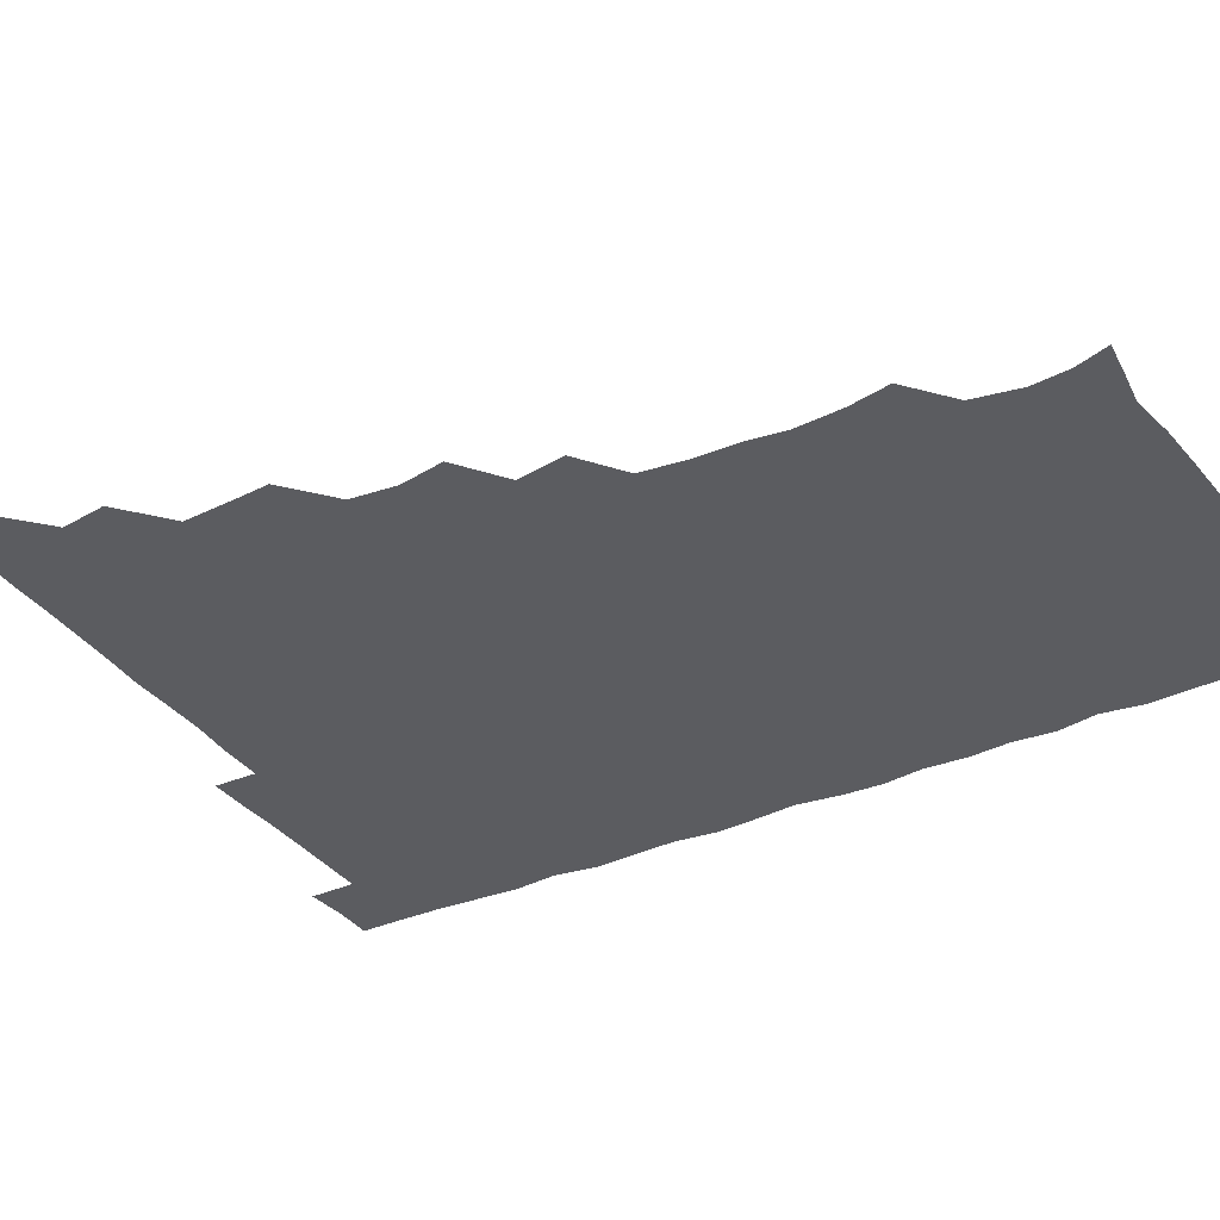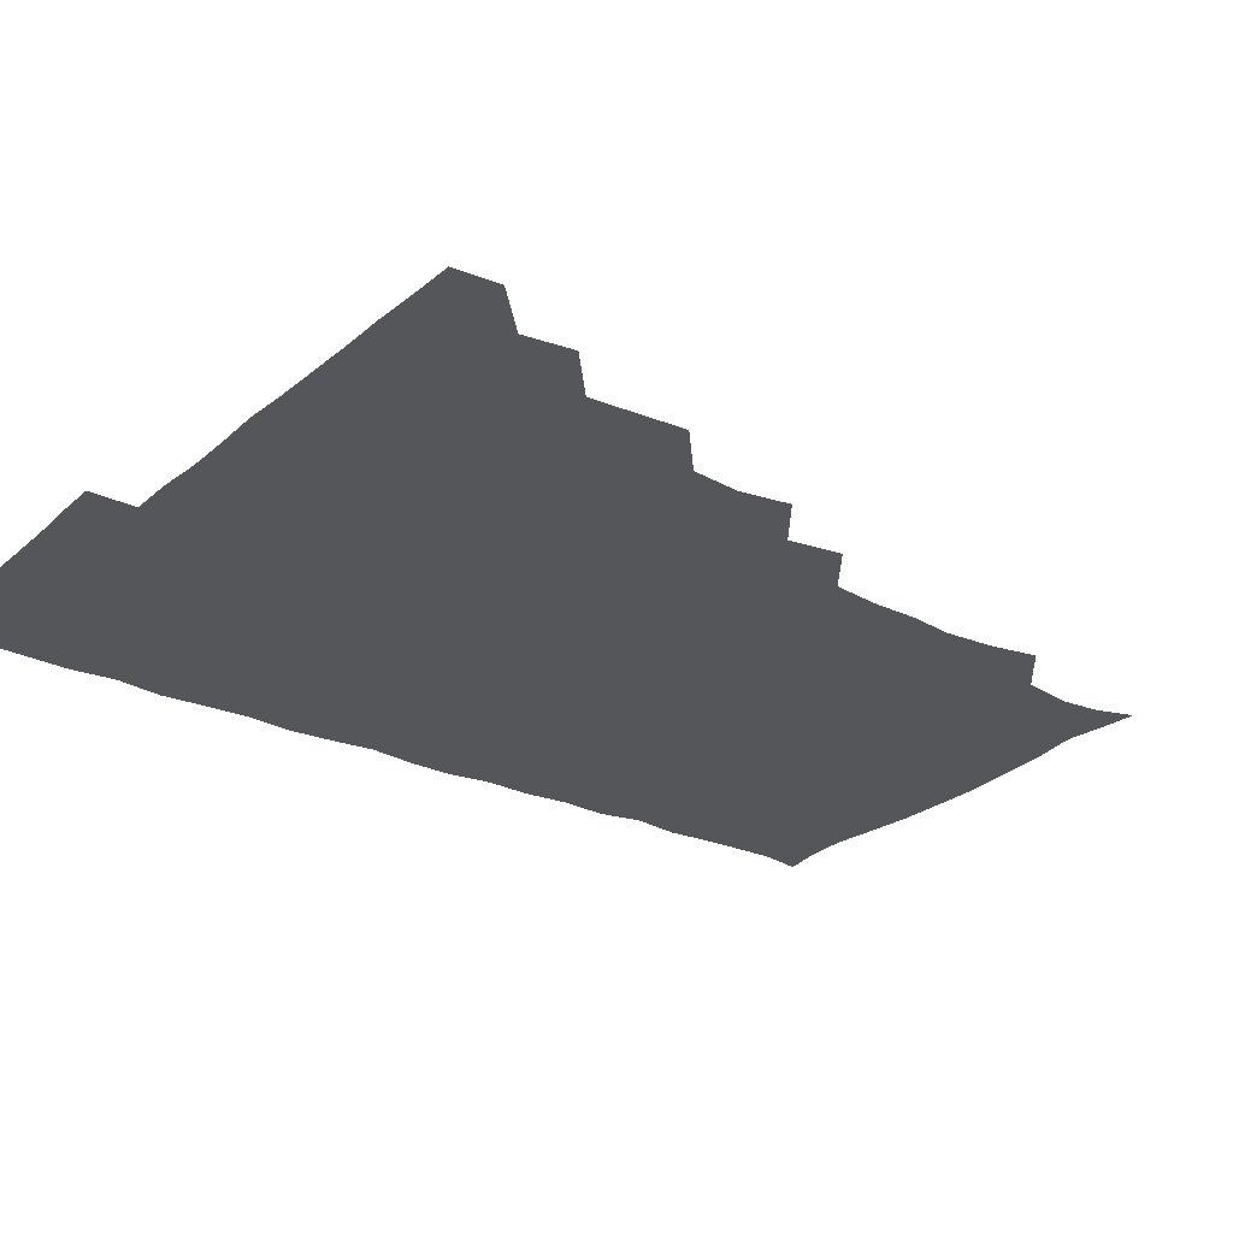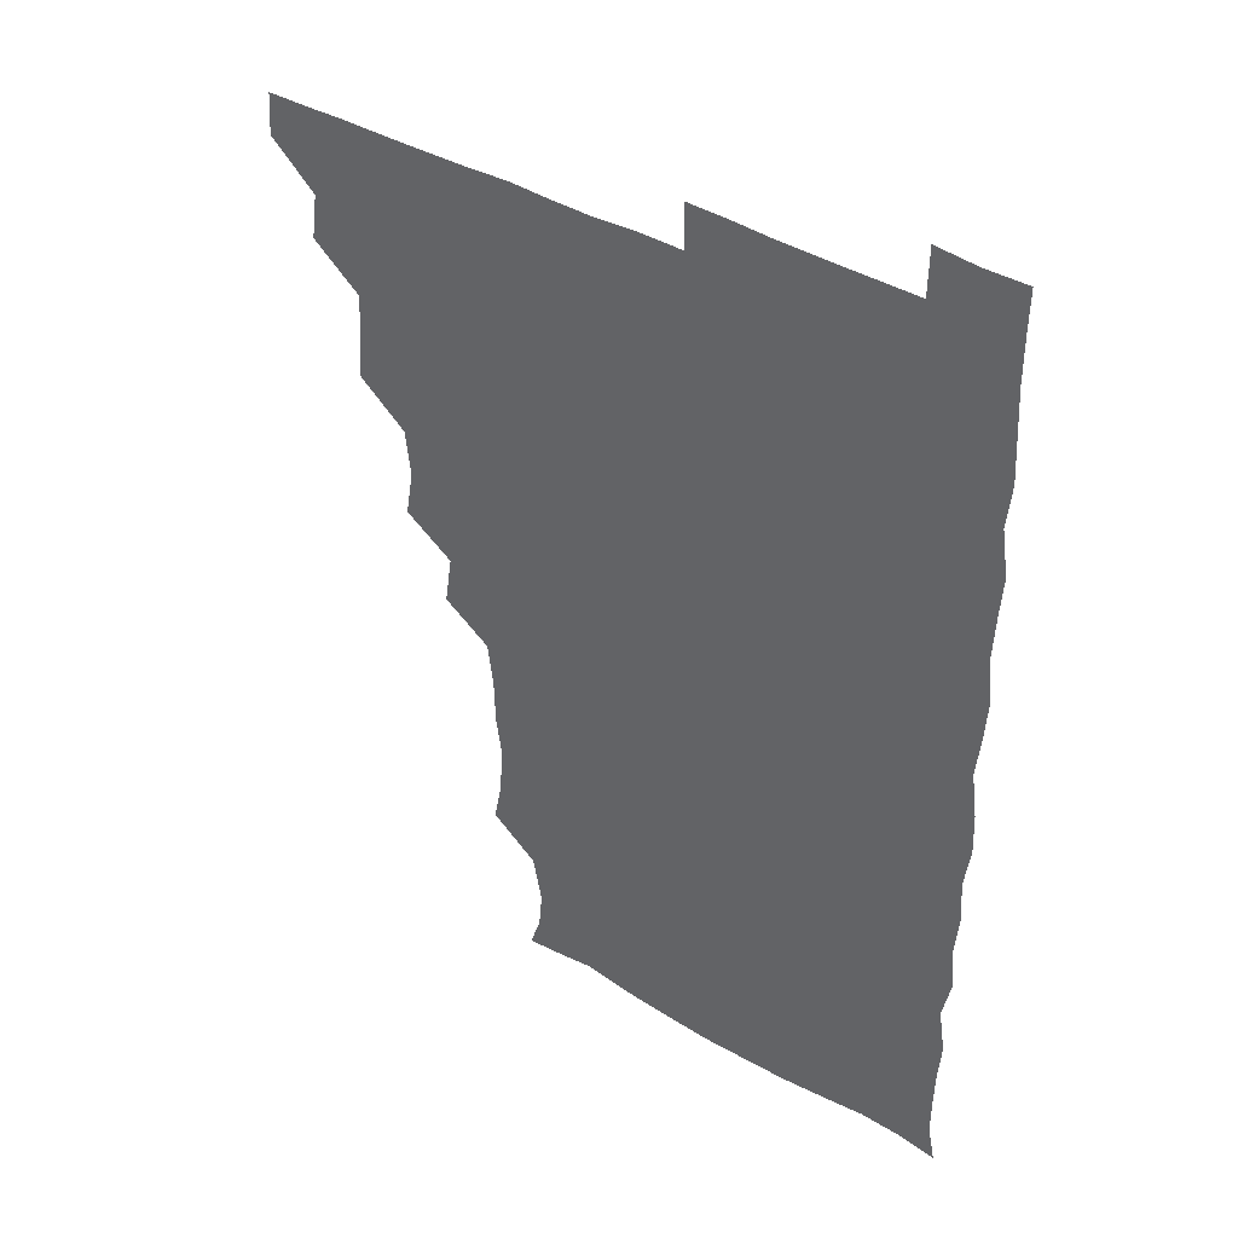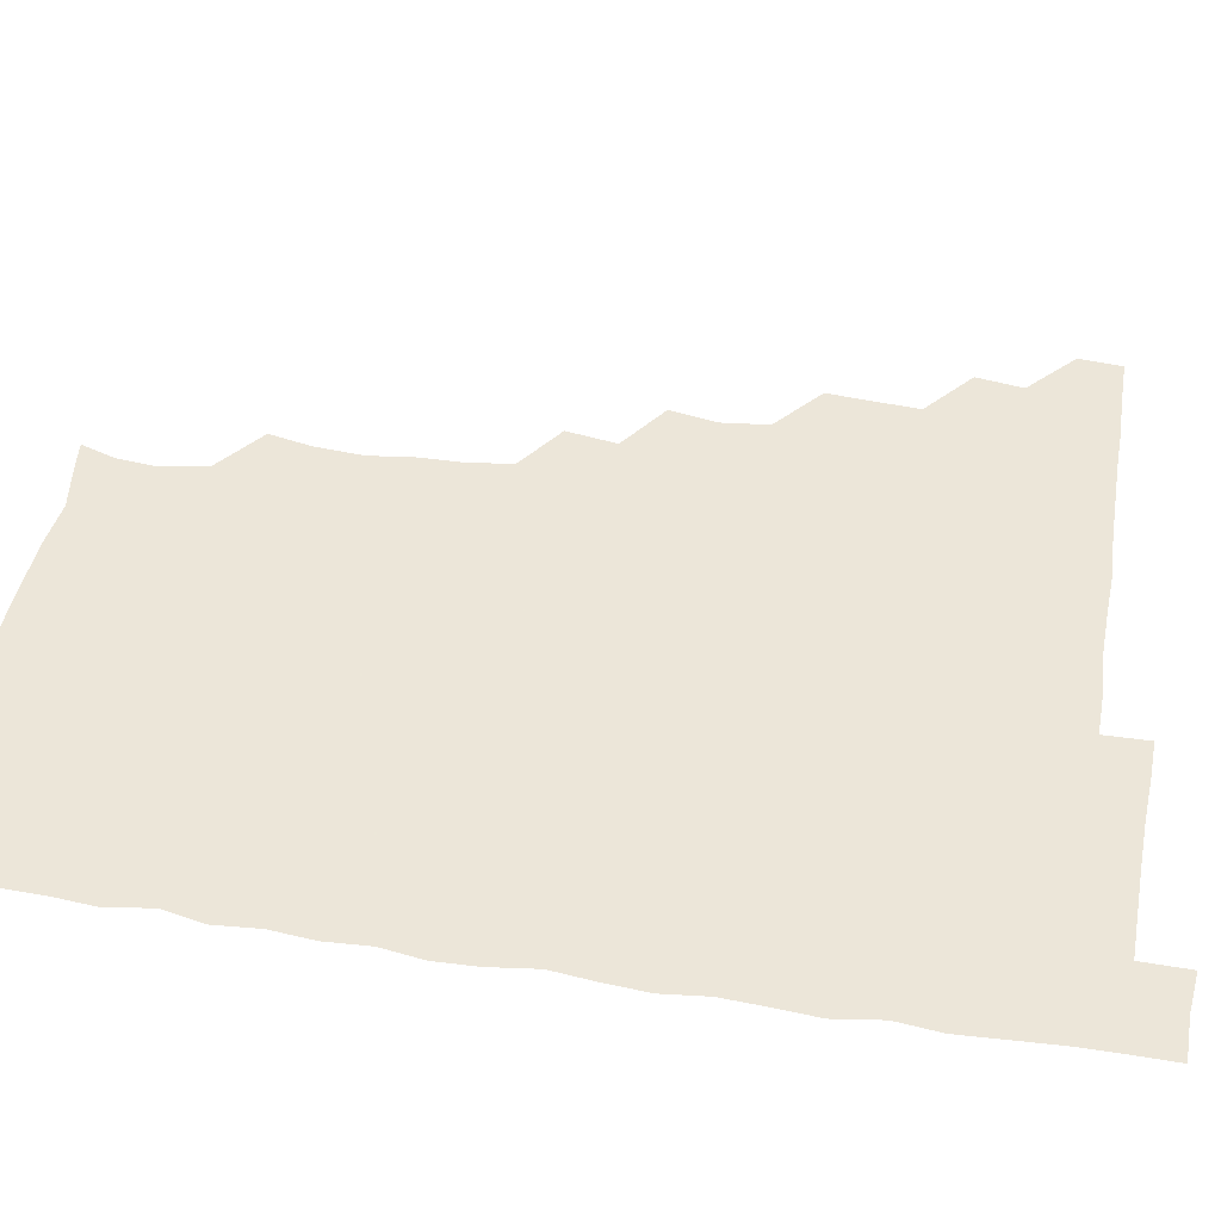
<metadata>
{"format":"obj","ext":"obj","renderer":"f3d","projection":"perspective","resolution":1024,"background":"white","views":[{"elev":-34.9,"azim":-59.8,"up":"+Z"},{"elev":-25.6,"azim":-126.5,"up":"+Z"},{"elev":41.0,"azim":35.5,"up":"+Y"},{"elev":49.5,"azim":99.8,"up":"+Z"}]}
</metadata>
<code>
v 465.2 495.5 0
v 466.2 510.5 0
v 479.1 464.1 0
v 481.3 480.4 0
v 481.4 495.8 0
v 481.5 510.7 0
v 494.1 418.2 0
v 495.1 432.7 0
v 496 449.5 0
v 496.4 465.9 0
v 497.1 480.9 0
v 496.4 496 0
v 496 511 0
v 509.9 370.9 0
v 512.7 387.3 0
v 510.8 403.8 0
v 512.7 421.8 0
v 511.9 436.8 0
v 512.3 451.9 0
v 512.8 466.9 0
v 511.8 481.1 0
v 511.6 495.7 0
v 511.1 510.9 0
v 524.3 340.7 0
v 526.9 358.3 0
v 526.9 375.6 0
v 527.2 391.4 0
v 527 406.7 0
v 526.2 420.9 0
v 525.8 435.4 0
v 526.6 451.4 0
v 526.8 466.3 0
v 526.5 481 0
v 526.3 495.8 0
v 526 511.1 0
v 541.2 250.2 0
v 544.1 265.1 0
v 545.3 282.4 0
v 543.3 296.5 0
v 542.9 312.4 0
v 540.8 328.5 0
v 541.4 345.9 0
v 541.7 361.1 0
v 541.5 376.2 0
v 541.9 392.1 0
v 541.3 406.1 0
v 541.1 421.1 0
v 541.8 436.8 0
v 541.3 451.2 0
v 541.8 466.1 0
v 541.2 481.2 0
v 541.2 495.9 0
v 541 511.3 0
v 555.5 194.4 0
v 559.4 206.5 0
v 560.6 219.9 0
v 557.4 236.7 0
v 557.5 254.6 0
v 557.7 270.1 0
v 557.4 285.1 0
v 557.8 301 0
v 556.5 315.4 0
v 556.8 331.5 0
v 556 345.7 0
v 556.7 362.1 0
v 556.8 377.1 0
v 555.7 390.7 0
v 556.6 406.9 0
v 556.7 421.9 0
v 556.4 436.5 0
v 556.8 451.7 0
v 556.2 466.2 0
v 556.7 480.8 0
v 556.2 495.7 0
v 555.5 511.9 0
v 566.4 195.4 0
v 569.9 207 0
v 573.3 226.7 0
v 572.5 242.1 0
v 572.6 257.4 0
v 571.3 270.4 0
v 571.5 286.3 0
v 572.2 303.5 0
v 572.4 317.2 0
v 571.5 331.9 0
v 571.8 347.2 0
v 571.2 361.3 0
v 571.7 377.8 0
v 571.8 392.2 0
v 571 406 0
v 571.6 422.2 0
v 571.5 436.8 0
v 571.4 451.4 0
v 571.2 466.1 0
v 571.5 480.7 0
v 571.1 495.9 0
v 570.5 511.3 0
v 581.2 197.3 0
v 586.5 213.6 0
v 587 226.9 0
v 586.7 242.2 0
v 586.7 258.1 0
v 586.4 272.6 0
v 587 287.1 0
v 586.2 301.1 0
v 586.7 319 0
v 586.2 331 0
v 586.5 347.1 0
v 586.3 361.7 0
v 586.1 376.3 0
v 586.4 392.3 0
v 586.1 406.4 0
v 586.1 421.3 0
v 586.3 436.5 0
v 586.1 451.2 0
v 586.2 466.1 0
v 586.2 480.9 0
v 586 496.1 0
v 585.8 511 0
v 597.2 194.8 0
v 601 212.5 0
v 601.7 228.1 0
v 601.6 242.5 0
v 601.5 256.2 0
v 600.7 269.8 0
v 600.8 287.7 0
v 602.1 302.7 0
v 601.1 316.6 0
v 601.2 331.5 0
v 601.3 347.7 0
v 601.3 362.3 0
v 601.2 376.4 0
v 601.1 391.8 0
v 601.3 407.1 0
v 601.2 421.6 0
v 601.2 436.6 0
v 601.2 451.2 0
v 601.2 466.1 0
v 601.4 480.8 0
v 601.4 495.5 0
v 600.8 511.9 0
v 614.1 193.5 0
v 616.2 212.7 0
v 616.6 227.2 0
v 615.8 242.3 0
v 616.4 258.4 0
v 616.4 273.5 0
v 616.2 285.5 0
v 615.9 303.9 0
v 616 316.7 0
v 616.3 332.6 0
v 616.1 347.1 0
v 616 361.4 0
v 616.1 377.4 0
v 616.1 392.2 0
v 616.1 407 0
v 616.2 421.5 0
v 616 436.1 0
v 616.1 451.2 0
v 616.5 466.4 0
v 616.5 480.7 0
v 616.4 495.5 0
v 616.2 511.6 0
v 615.9 527.3 0
v 630.7 192.4 0
v 630.6 211.8 0
v 630.7 229.4 0
v 631.1 242.5 0
v 631.3 258.3 0
v 630.9 271.6 0
v 631.5 287.5 0
v 630.9 302 0
v 630.7 317.2 0
v 630.9 333 0
v 631 346.3 0
v 630.9 362.1 0
v 630.9 377.1 0
v 630.9 391.9 0
v 630.9 406.6 0
v 631 422.8 0
v 631 436.7 0
v 631.1 451.2 0
v 631.2 466.3 0
v 631.2 480.9 0
v 631.3 495.6 0
v 631 511.2 0
v 629.6 526.9 0
v 646.7 192.8 0
v 645.7 213.1 0
v 646.3 226.6 0
v 645.6 241.6 0
v 645.7 258.1 0
v 645.7 272.3 0
v 646 287.9 0
v 645.7 303.1 0
v 646 316.3 0
v 645.6 332.1 0
v 645.7 347.5 0
v 645.7 362 0
v 645.7 377.1 0
v 645.7 391.8 0
v 645.6 407.8 0
v 645.8 421.9 0
v 645.8 436.5 0
v 645.9 451.3 0
v 645.9 466.5 0
v 646 481 0
v 646.1 495.8 0
v 646.8 509.7 0
v 644.6 526.1 0
v 663.1 193.3 0
v 660.7 211.5 0
v 660.4 228.4 0
v 660.8 241.5 0
v 659.8 258.5 0
v 660.8 271.4 0
v 660.1 288.6 0
v 660.3 302.8 0
v 660.6 317 0
v 660.3 332.4 0
v 660.1 347.7 0
v 660.8 361.4 0
v 660.6 376.9 0
v 661 390.8 0
v 660.3 407.3 0
v 660.5 421.8 0
v 661 436 0
v 660.7 451.6 0
v 660.6 466.6 0
v 660.9 481.1 0
v 661 495.9 0
v 661 510.5 0
v 660.2 525.8 0
v 679.1 195 0
v 675.9 212 0
v 675.1 227.8 0
v 675.4 242.8 0
v 675.2 257.1 0
v 675.1 272.5 0
v 674.6 288.2 0
v 674.5 303.2 0
v 675.4 316.9 0
v 674.7 332.8 0
v 675.6 346.6 0
v 675.4 361.6 0
v 674.8 377.7 0
v 675.5 391.5 0
v 674.5 407.9 0
v 675.2 421.9 0
v 675.3 436.8 0
v 675.7 451.3 0
v 675.5 466.4 0
v 675.4 481.6 0
v 675.9 496 0
v 675.8 510.9 0
v 676 525.6 0
v 694.5 197 0
v 691.5 211.5 0
v 690.2 227 0
v 689.4 243.2 0
v 689.2 258.2 0
v 689.5 272.5 0
v 689.1 287.9 0
v 690.2 301.3 0
v 688.8 318.4 0
v 689.7 332.2 0
v 689.3 347.9 0
v 689.7 361.8 0
v 689.1 377.6 0
v 689.8 392 0
v 689.7 407 0
v 689.7 421.9 0
v 689.5 437.1 0
v 690.4 451.3 0
v 689.6 467.2 0
v 690.2 481.4 0
v 690.2 496.2 0
v 690.9 510.8 0
v 691.2 525.5 0
v 691.5 542.2 0
v 709.4 196.5 0
v 706.2 210.7 0
v 705.3 225.5 0
v 705.3 240.4 0
v 703.7 257 0
v 703.9 271 0
v 704 286.8 0
v 703.4 301.9 0
v 704 316.6 0
v 704.4 331.1 0
v 705.5 346.1 0
v 703.8 361.7 0
v 703.9 376 0
v 705.3 390.6 0
v 704.5 406.4 0
v 705.3 420.4 0
v 703.7 436.9 0
v 705.5 450.7 0
v 703.9 466.8 0
v 704.1 481.5 0
v 705 495.9 0
v 705.5 510.8 0
v 705.2 525.4 0
v 705.8 540.8 0
v 722.7 194.3 0
v 720 207.7 0
v 720.1 221.4 0
v 720.4 235.3 0
v 721.5 249.3 0
v 719.1 265 0
v 722 279.5 0
v 720.8 294.9 0
v 722.1 310.1 0
v 721.2 325.6 0
v 723.3 340.3 0
v 722.7 355.1 0
v 720.6 371.1 0
v 722.2 386.4 0
v 723.2 401.5 0
v 721.5 416.9 0
v 722.2 432.5 0
v 723.2 446.9 0
v 720.8 463.2 0
v 722.4 478.6 0
v 721.6 494.2 0
v 720.7 510.4 0
v 720.7 525.8 0
v 720.8 540.8 0
f 4 5 1
f 1 5 2
f 5 6 2
f 9 10 3
f 3 10 4
f 10 11 4
f 4 11 5
f 11 12 5
f 5 12 6
f 12 13 6
f 16 17 7
f 7 17 8
f 17 18 8
f 8 18 9
f 18 19 9
f 9 19 10
f 19 20 10
f 10 20 11
f 20 21 11
f 11 21 12
f 21 22 12
f 12 22 13
f 22 23 13
f 25 26 14
f 14 26 15
f 26 27 15
f 15 27 16
f 27 28 16
f 16 28 17
f 28 29 17
f 17 29 18
f 29 30 18
f 18 30 19
f 30 31 19
f 19 31 20
f 31 32 20
f 20 32 21
f 32 33 21
f 21 33 22
f 33 34 22
f 22 34 23
f 34 35 23
f 41 42 24
f 24 42 25
f 42 43 25
f 25 43 26
f 43 44 26
f 26 44 27
f 44 45 27
f 27 45 28
f 45 46 28
f 28 46 29
f 46 47 29
f 29 47 30
f 47 48 30
f 30 48 31
f 48 49 31
f 31 49 32
f 49 50 32
f 32 50 33
f 50 51 33
f 33 51 34
f 51 52 34
f 34 52 35
f 52 53 35
f 57 58 36
f 36 58 37
f 58 59 37
f 37 59 38
f 59 60 38
f 38 60 39
f 60 61 39
f 39 61 40
f 61 62 40
f 40 62 41
f 62 63 41
f 41 63 42
f 63 64 42
f 42 64 43
f 64 65 43
f 43 65 44
f 65 66 44
f 44 66 45
f 66 67 45
f 45 67 46
f 67 68 46
f 46 68 47
f 68 69 47
f 47 69 48
f 69 70 48
f 48 70 49
f 70 71 49
f 49 71 50
f 71 72 50
f 50 72 51
f 72 73 51
f 51 73 52
f 73 74 52
f 52 74 53
f 74 75 53
f 54 76 55
f 76 77 55
f 55 77 56
f 77 78 56
f 56 78 57
f 78 79 57
f 57 79 58
f 79 80 58
f 58 80 59
f 80 81 59
f 59 81 60
f 81 82 60
f 60 82 61
f 82 83 61
f 61 83 62
f 83 84 62
f 62 84 63
f 84 85 63
f 63 85 64
f 85 86 64
f 64 86 65
f 86 87 65
f 65 87 66
f 87 88 66
f 66 88 67
f 88 89 67
f 67 89 68
f 89 90 68
f 68 90 69
f 90 91 69
f 69 91 70
f 91 92 70
f 70 92 71
f 92 93 71
f 71 93 72
f 93 94 72
f 72 94 73
f 94 95 73
f 73 95 74
f 95 96 74
f 74 96 75
f 96 97 75
f 76 98 77
f 98 99 77
f 77 99 78
f 99 100 78
f 78 100 79
f 100 101 79
f 79 101 80
f 101 102 80
f 80 102 81
f 102 103 81
f 81 103 82
f 103 104 82
f 82 104 83
f 104 105 83
f 83 105 84
f 105 106 84
f 84 106 85
f 106 107 85
f 85 107 86
f 107 108 86
f 86 108 87
f 108 109 87
f 87 109 88
f 109 110 88
f 88 110 89
f 110 111 89
f 89 111 90
f 111 112 90
f 90 112 91
f 112 113 91
f 91 113 92
f 113 114 92
f 92 114 93
f 114 115 93
f 93 115 94
f 115 116 94
f 94 116 95
f 116 117 95
f 95 117 96
f 117 118 96
f 96 118 97
f 118 119 97
f 98 120 99
f 120 121 99
f 99 121 100
f 121 122 100
f 100 122 101
f 122 123 101
f 101 123 102
f 123 124 102
f 102 124 103
f 124 125 103
f 103 125 104
f 125 126 104
f 104 126 105
f 126 127 105
f 105 127 106
f 127 128 106
f 106 128 107
f 128 129 107
f 107 129 108
f 129 130 108
f 108 130 109
f 130 131 109
f 109 131 110
f 131 132 110
f 110 132 111
f 132 133 111
f 111 133 112
f 133 134 112
f 112 134 113
f 134 135 113
f 113 135 114
f 135 136 114
f 114 136 115
f 136 137 115
f 115 137 116
f 137 138 116
f 116 138 117
f 138 139 117
f 117 139 118
f 139 140 118
f 118 140 119
f 140 141 119
f 120 142 121
f 142 143 121
f 121 143 122
f 143 144 122
f 122 144 123
f 144 145 123
f 123 145 124
f 145 146 124
f 124 146 125
f 146 147 125
f 125 147 126
f 147 148 126
f 126 148 127
f 148 149 127
f 127 149 128
f 149 150 128
f 128 150 129
f 150 151 129
f 129 151 130
f 151 152 130
f 130 152 131
f 152 153 131
f 131 153 132
f 153 154 132
f 132 154 133
f 154 155 133
f 133 155 134
f 155 156 134
f 134 156 135
f 156 157 135
f 135 157 136
f 157 158 136
f 136 158 137
f 158 159 137
f 137 159 138
f 159 160 138
f 138 160 139
f 160 161 139
f 139 161 140
f 161 162 140
f 140 162 141
f 162 163 141
f 142 165 143
f 165 166 143
f 143 166 144
f 166 167 144
f 144 167 145
f 167 168 145
f 145 168 146
f 168 169 146
f 146 169 147
f 169 170 147
f 147 170 148
f 170 171 148
f 148 171 149
f 171 172 149
f 149 172 150
f 172 173 150
f 150 173 151
f 173 174 151
f 151 174 152
f 174 175 152
f 152 175 153
f 175 176 153
f 153 176 154
f 176 177 154
f 154 177 155
f 177 178 155
f 155 178 156
f 178 179 156
f 156 179 157
f 179 180 157
f 157 180 158
f 180 181 158
f 158 181 159
f 181 182 159
f 159 182 160
f 182 183 160
f 160 183 161
f 183 184 161
f 161 184 162
f 184 185 162
f 162 185 163
f 185 186 163
f 163 186 164
f 186 187 164
f 165 188 166
f 188 189 166
f 166 189 167
f 189 190 167
f 167 190 168
f 190 191 168
f 168 191 169
f 191 192 169
f 169 192 170
f 192 193 170
f 170 193 171
f 193 194 171
f 171 194 172
f 194 195 172
f 172 195 173
f 195 196 173
f 173 196 174
f 196 197 174
f 174 197 175
f 197 198 175
f 175 198 176
f 198 199 176
f 176 199 177
f 199 200 177
f 177 200 178
f 200 201 178
f 178 201 179
f 201 202 179
f 179 202 180
f 202 203 180
f 180 203 181
f 203 204 181
f 181 204 182
f 204 205 182
f 182 205 183
f 205 206 183
f 183 206 184
f 206 207 184
f 184 207 185
f 207 208 185
f 185 208 186
f 208 209 186
f 186 209 187
f 209 210 187
f 188 211 189
f 211 212 189
f 189 212 190
f 212 213 190
f 190 213 191
f 213 214 191
f 191 214 192
f 214 215 192
f 192 215 193
f 215 216 193
f 193 216 194
f 216 217 194
f 194 217 195
f 217 218 195
f 195 218 196
f 218 219 196
f 196 219 197
f 219 220 197
f 197 220 198
f 220 221 198
f 198 221 199
f 221 222 199
f 199 222 200
f 222 223 200
f 200 223 201
f 223 224 201
f 201 224 202
f 224 225 202
f 202 225 203
f 225 226 203
f 203 226 204
f 226 227 204
f 204 227 205
f 227 228 205
f 205 228 206
f 228 229 206
f 206 229 207
f 229 230 207
f 207 230 208
f 230 231 208
f 208 231 209
f 231 232 209
f 209 232 210
f 232 233 210
f 211 234 212
f 234 235 212
f 212 235 213
f 235 236 213
f 213 236 214
f 236 237 214
f 214 237 215
f 237 238 215
f 215 238 216
f 238 239 216
f 216 239 217
f 239 240 217
f 217 240 218
f 240 241 218
f 218 241 219
f 241 242 219
f 219 242 220
f 242 243 220
f 220 243 221
f 243 244 221
f 221 244 222
f 244 245 222
f 222 245 223
f 245 246 223
f 223 246 224
f 246 247 224
f 224 247 225
f 247 248 225
f 225 248 226
f 248 249 226
f 226 249 227
f 249 250 227
f 227 250 228
f 250 251 228
f 228 251 229
f 251 252 229
f 229 252 230
f 252 253 230
f 230 253 231
f 253 254 231
f 231 254 232
f 254 255 232
f 232 255 233
f 255 256 233
f 234 257 235
f 257 258 235
f 235 258 236
f 258 259 236
f 236 259 237
f 259 260 237
f 237 260 238
f 260 261 238
f 238 261 239
f 261 262 239
f 239 262 240
f 262 263 240
f 240 263 241
f 263 264 241
f 241 264 242
f 264 265 242
f 242 265 243
f 265 266 243
f 243 266 244
f 266 267 244
f 244 267 245
f 267 268 245
f 245 268 246
f 268 269 246
f 246 269 247
f 269 270 247
f 247 270 248
f 270 271 248
f 248 271 249
f 271 272 249
f 249 272 250
f 272 273 250
f 250 273 251
f 273 274 251
f 251 274 252
f 274 275 252
f 252 275 253
f 275 276 253
f 253 276 254
f 276 277 254
f 254 277 255
f 277 278 255
f 255 278 256
f 278 279 256
f 257 281 258
f 281 282 258
f 258 282 259
f 282 283 259
f 259 283 260
f 283 284 260
f 260 284 261
f 284 285 261
f 261 285 262
f 285 286 262
f 262 286 263
f 286 287 263
f 263 287 264
f 287 288 264
f 264 288 265
f 288 289 265
f 265 289 266
f 289 290 266
f 266 290 267
f 290 291 267
f 267 291 268
f 291 292 268
f 268 292 269
f 292 293 269
f 269 293 270
f 293 294 270
f 270 294 271
f 294 295 271
f 271 295 272
f 295 296 272
f 272 296 273
f 296 297 273
f 273 297 274
f 297 298 274
f 274 298 275
f 298 299 275
f 275 299 276
f 299 300 276
f 276 300 277
f 300 301 277
f 277 301 278
f 301 302 278
f 278 302 279
f 302 303 279
f 279 303 280
f 303 304 280
f 281 305 282
f 305 306 282
f 282 306 283
f 306 307 283
f 283 307 284
f 307 308 284
f 284 308 285
f 308 309 285
f 285 309 286
f 309 310 286
f 286 310 287
f 310 311 287
f 287 311 288
f 311 312 288
f 288 312 289
f 312 313 289
f 289 313 290
f 313 314 290
f 290 314 291
f 314 315 291
f 291 315 292
f 315 316 292
f 292 316 293
f 316 317 293
f 293 317 294
f 317 318 294
f 294 318 295
f 318 319 295
f 295 319 296
f 319 320 296
f 296 320 297
f 320 321 297
f 297 321 298
f 321 322 298
f 298 322 299
f 322 323 299
f 299 323 300
f 323 324 300
f 300 324 301
f 324 325 301
f 301 325 302
f 325 326 302
f 302 326 303
f 326 327 303
f 303 327 304
f 327 328 304

</code>
